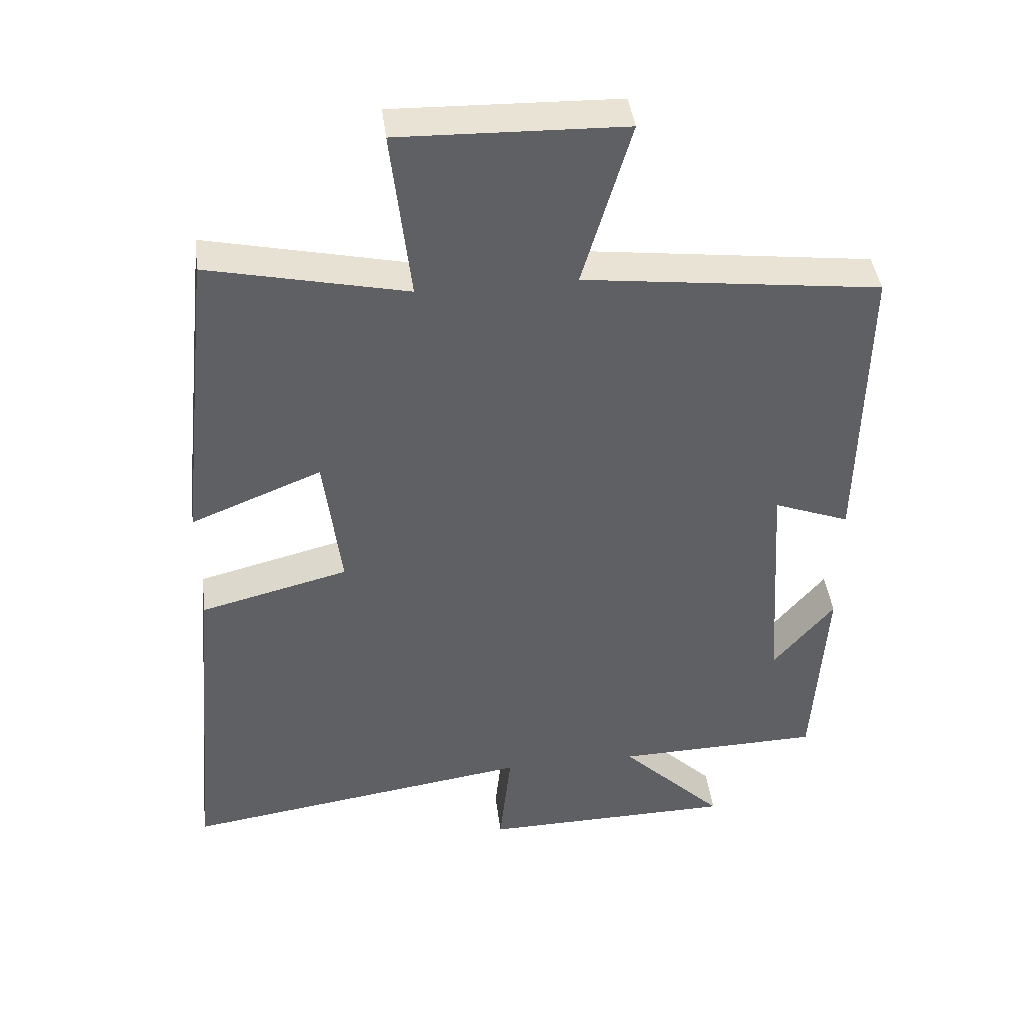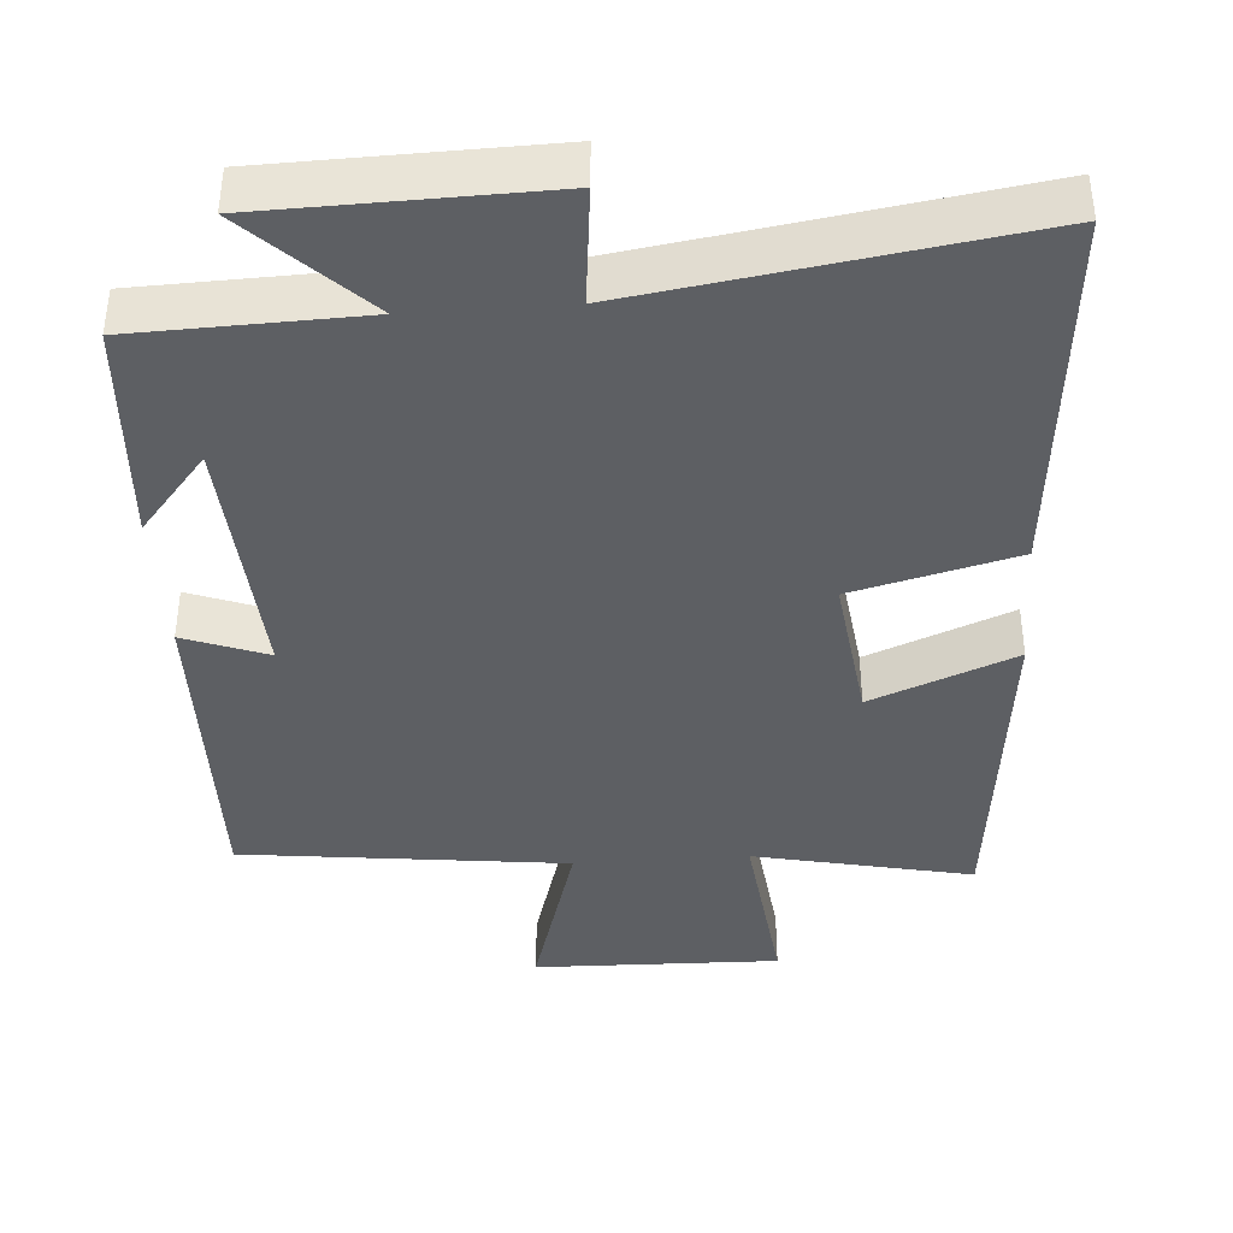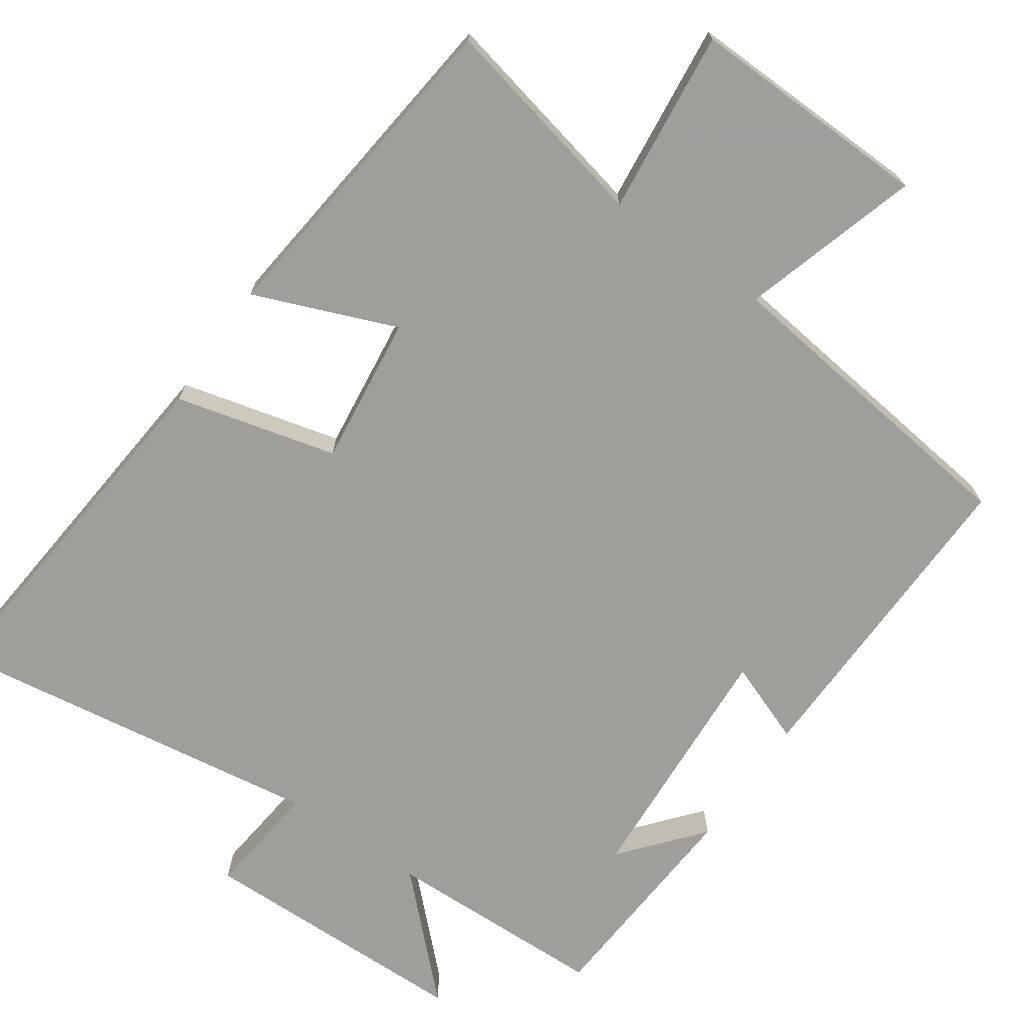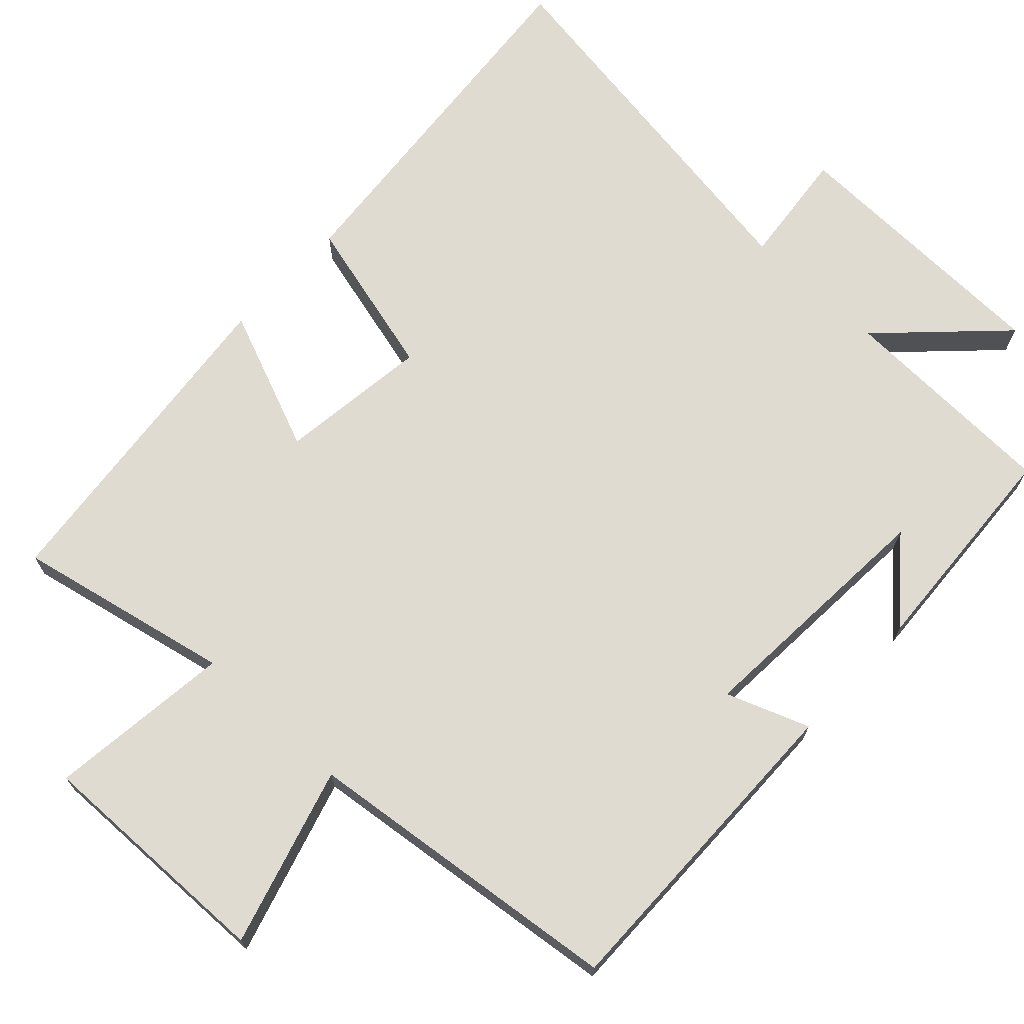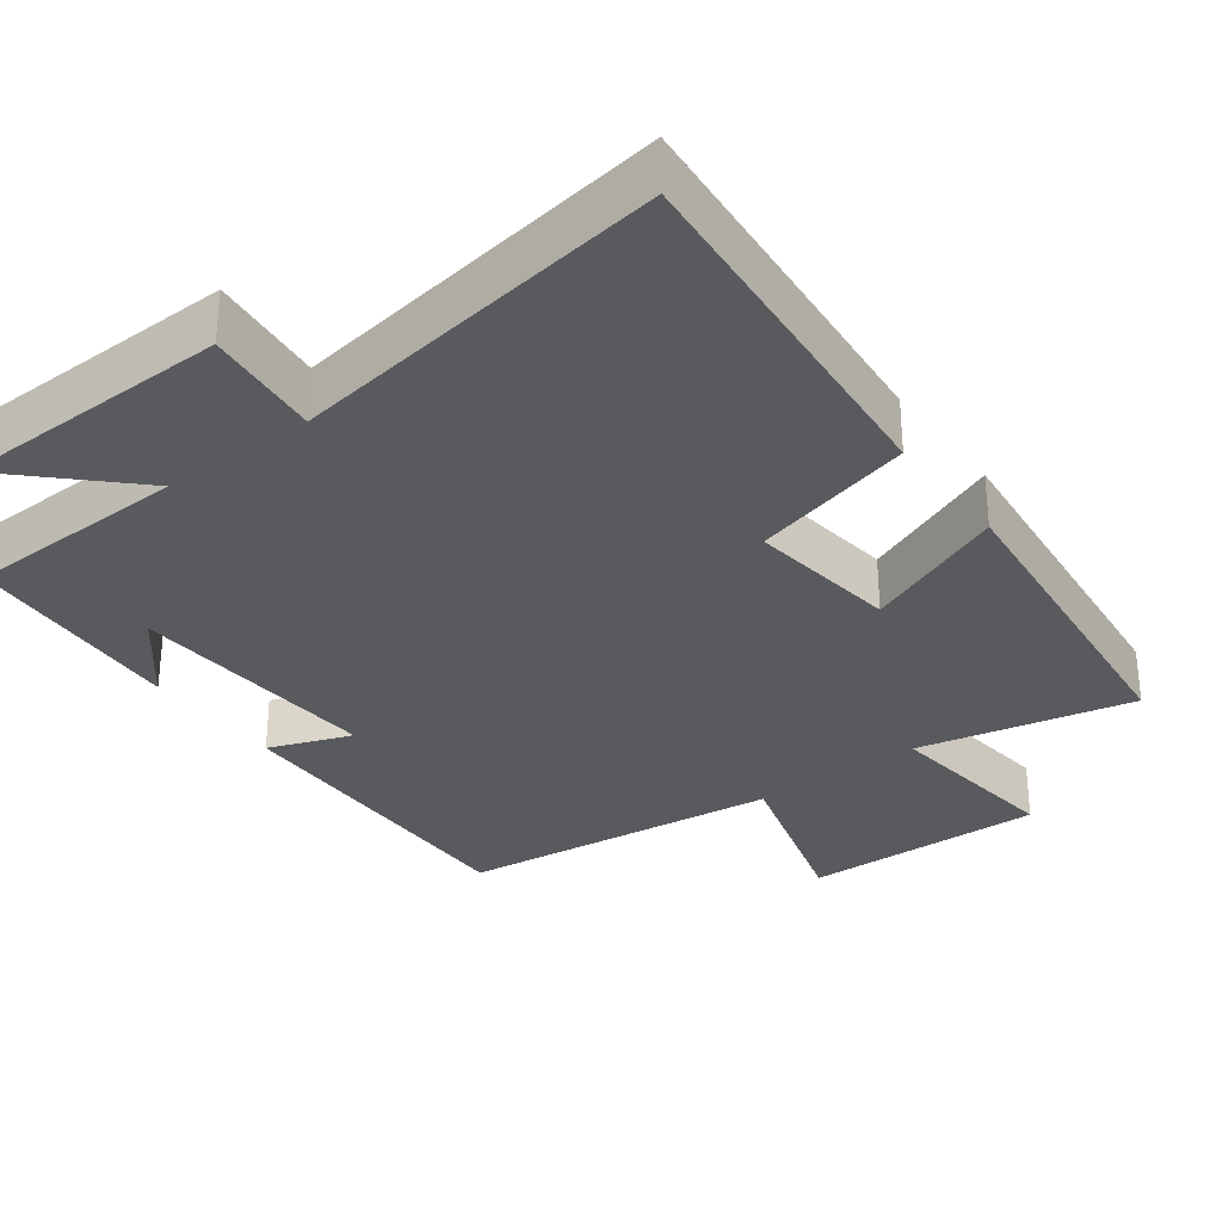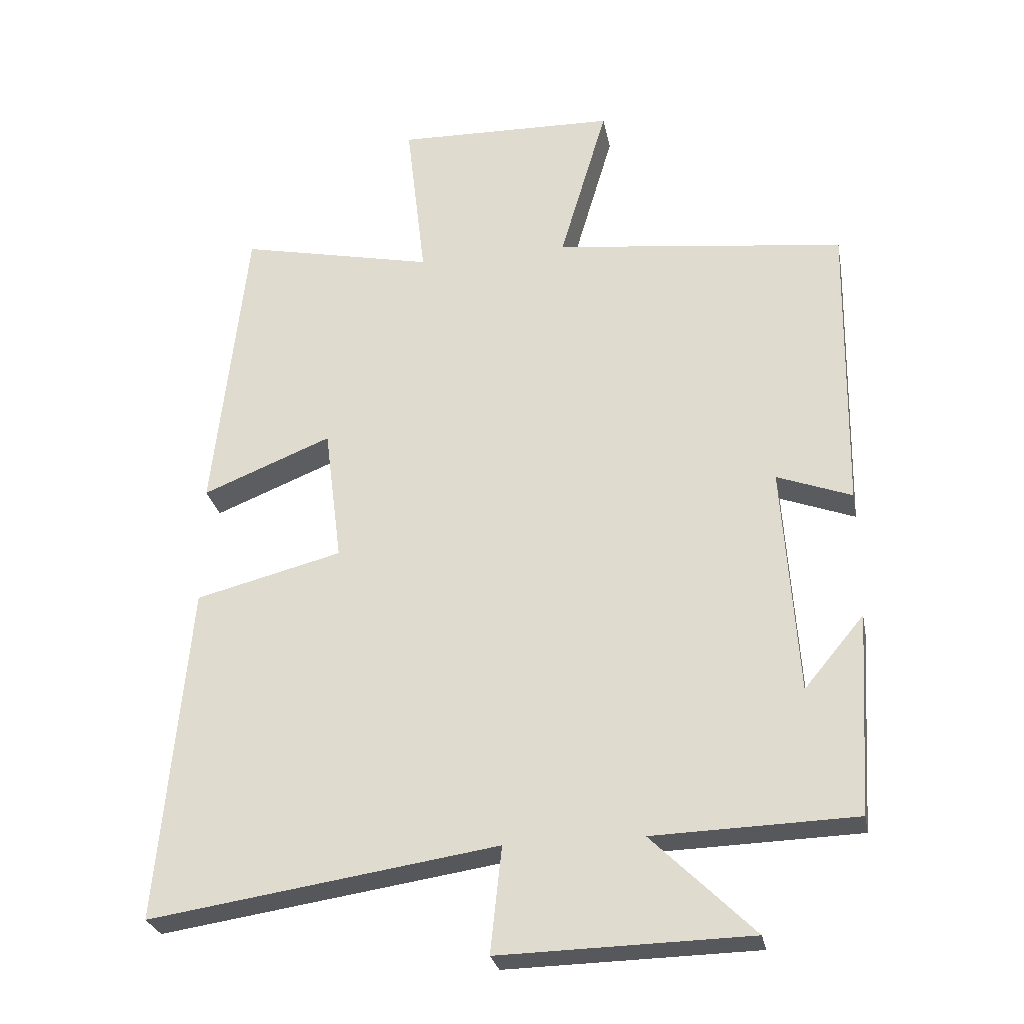
<metadata>
{"format":"obj","ext":"obj","renderer":"f3d","projection":"perspective","resolution":1024,"background":"white","views":[{"elev":41.8,"azim":-7.0,"up":"+Z"},{"elev":-39.9,"azim":-175.9,"up":"+Y"},{"elev":-70.8,"azim":-35.0,"up":"+Y"},{"elev":70.0,"azim":43.2,"up":"+Y"},{"elev":-31.4,"azim":-143.2,"up":"+Y"},{"elev":-27.6,"azim":10.8,"up":"+Z"}]}
</metadata>
<code>
v -0.451 0.07 0.563
v -0.159 0.07 0.5
v -0.188 0.07 0.75
v 0.142 0.07 0.742
v 0.071 0.07 0.5
v 0.508 0.07 0.448
v 0.5 0.07 0.005
v 0.388 0.07 0.047
v 0.41 0.07 -0.297
v 0.5 0.07 -0.189
v 0.481 0.07 -0.491
v 0.178 0.07 -0.5
v 0.331 0.07 -0.65
v -0.043 0.07 -0.658
v -0.026 0.07 -0.5
v -0.545 0.07 -0.578
v -0.5 0.07 -0.073
v -0.281 0.07 -0.017
v -0.307 0.07 0.187
v -0.5 0.07 0.109
v -0.451 0 0.563
v -0.159 0 0.5
v -0.188 0 0.75
v 0.142 0 0.742
v 0.071 0 0.5
v 0.508 0 0.448
v 0.5 0 0.005
v 0.388 0 0.047
v 0.41 0 -0.297
v 0.5 0 -0.189
v 0.481 0 -0.491
v 0.178 0 -0.5
v 0.331 0 -0.65
v -0.043 0 -0.658
v -0.026 0 -0.5
v -0.545 0 -0.578
v -0.5 0 -0.073
v -0.281 0 -0.017
v -0.307 0 0.187
v -0.5 0 0.109
f 19 20 1 2
f 18 19 2
f 15 16 17 18
f 15 18 2
f 12 13 14 15
f 9 10 11
f 15 2 3
f 12 15 3
f 11 12 3
f 9 11 3
f 5 6 7 8
f 3 4 5
f 3 5 8 9
f 22 21 40 39
f 22 39 38
f 38 37 36 35
f 22 38 35
f 35 34 33 32
f 31 30 29
f 23 22 35
f 23 35 32
f 23 32 31
f 23 31 29
f 28 27 26 25
f 25 24 23
f 29 28 25 23
f 1 21 22 2
f 2 22 23 3
f 3 23 24 4
f 4 24 25 5
f 5 25 26 6
f 6 26 27 7
f 7 27 28 8
f 8 28 29 9
f 9 29 30 10
f 10 30 31 11
f 11 31 32 12
f 12 32 33 13
f 13 33 34 14
f 14 34 35 15
f 15 35 36 16
f 16 36 37 17
f 17 37 38 18
f 18 38 39 19
f 19 39 40 20
f 20 40 21 1

</code>
